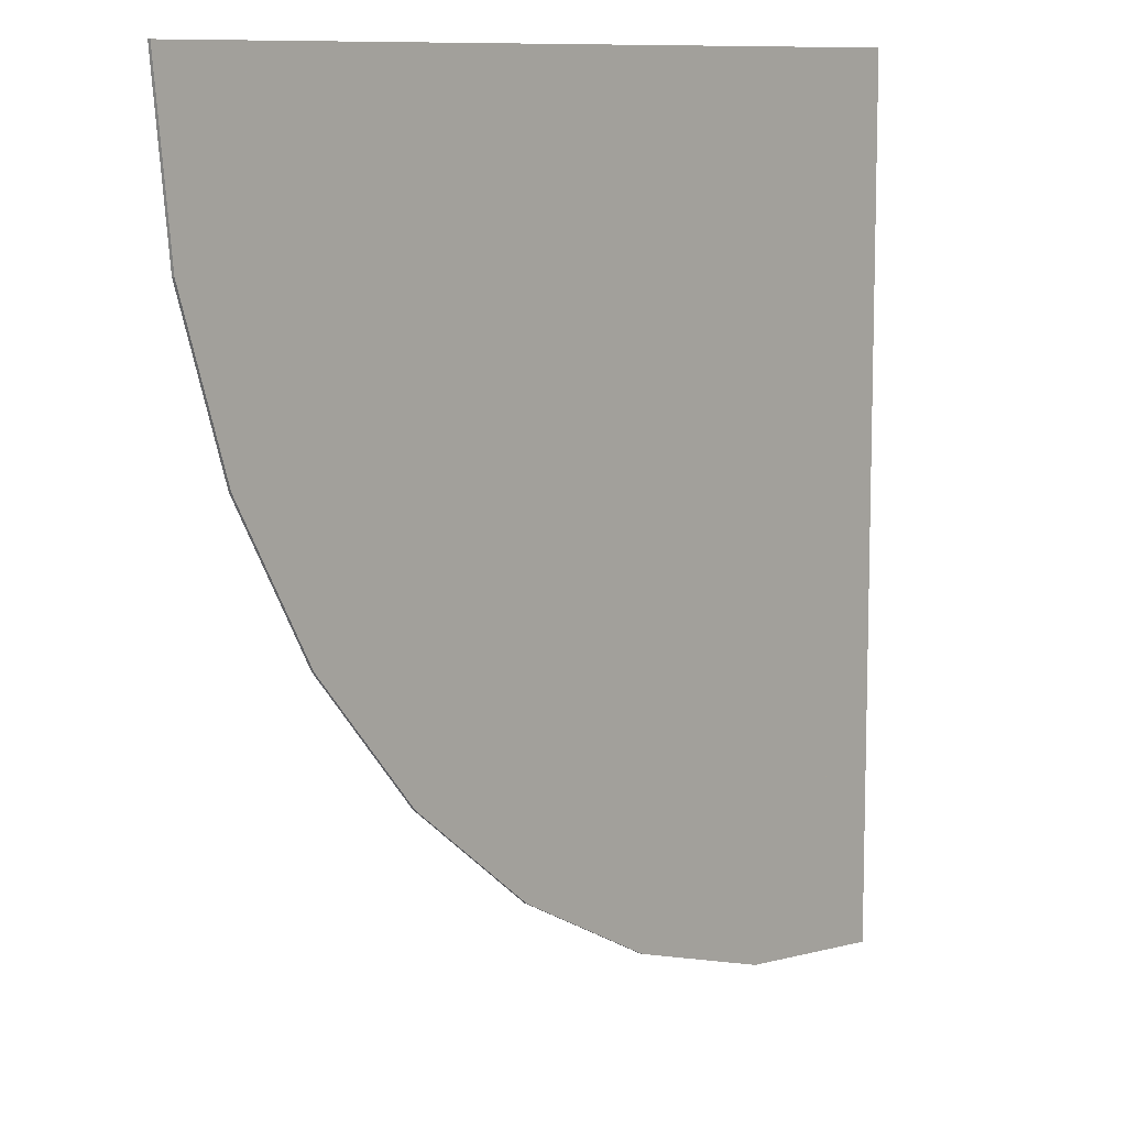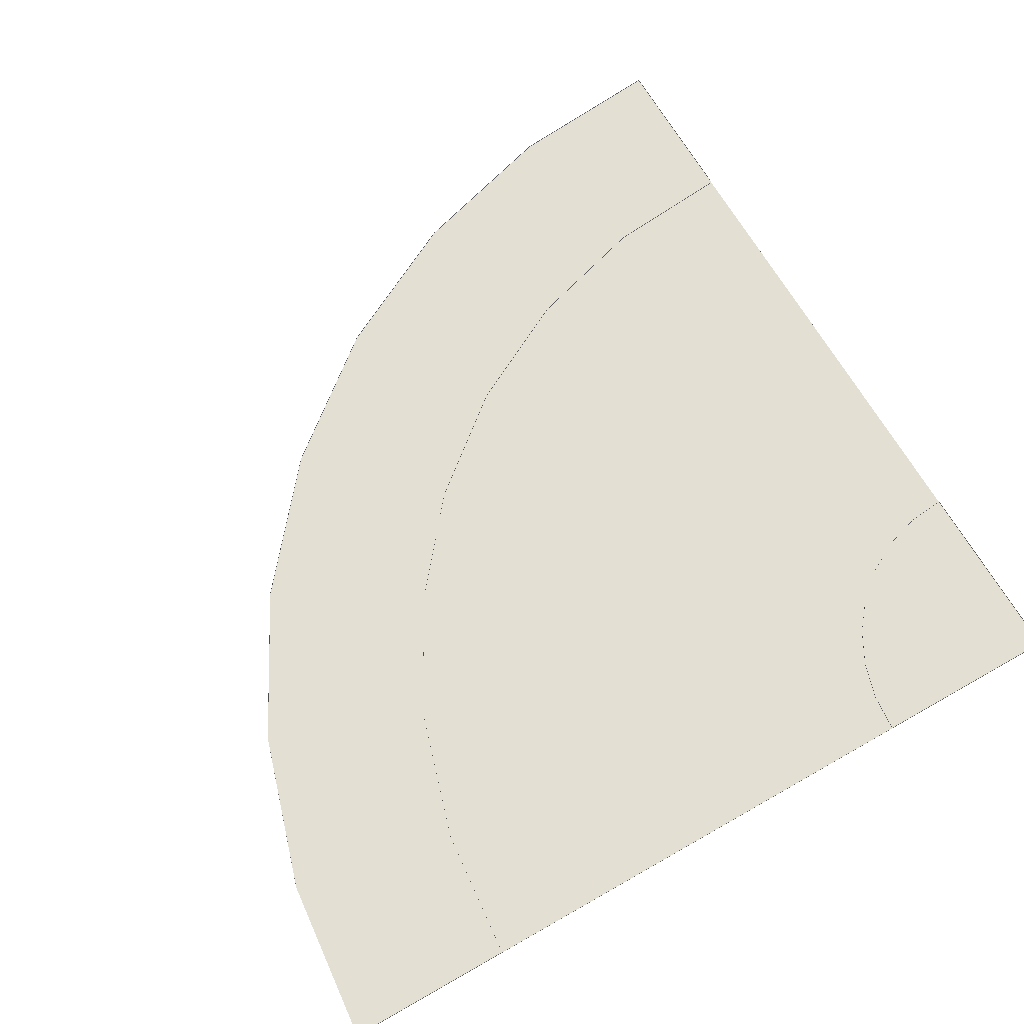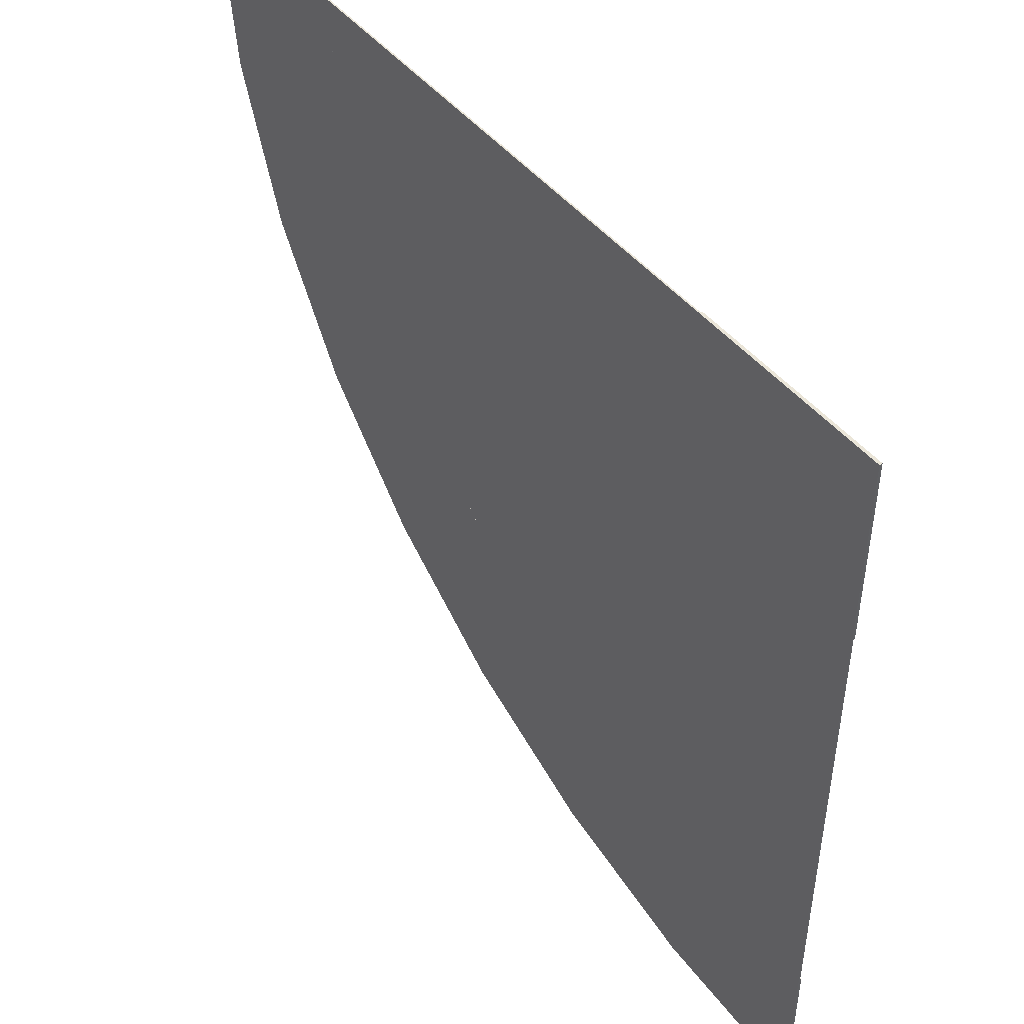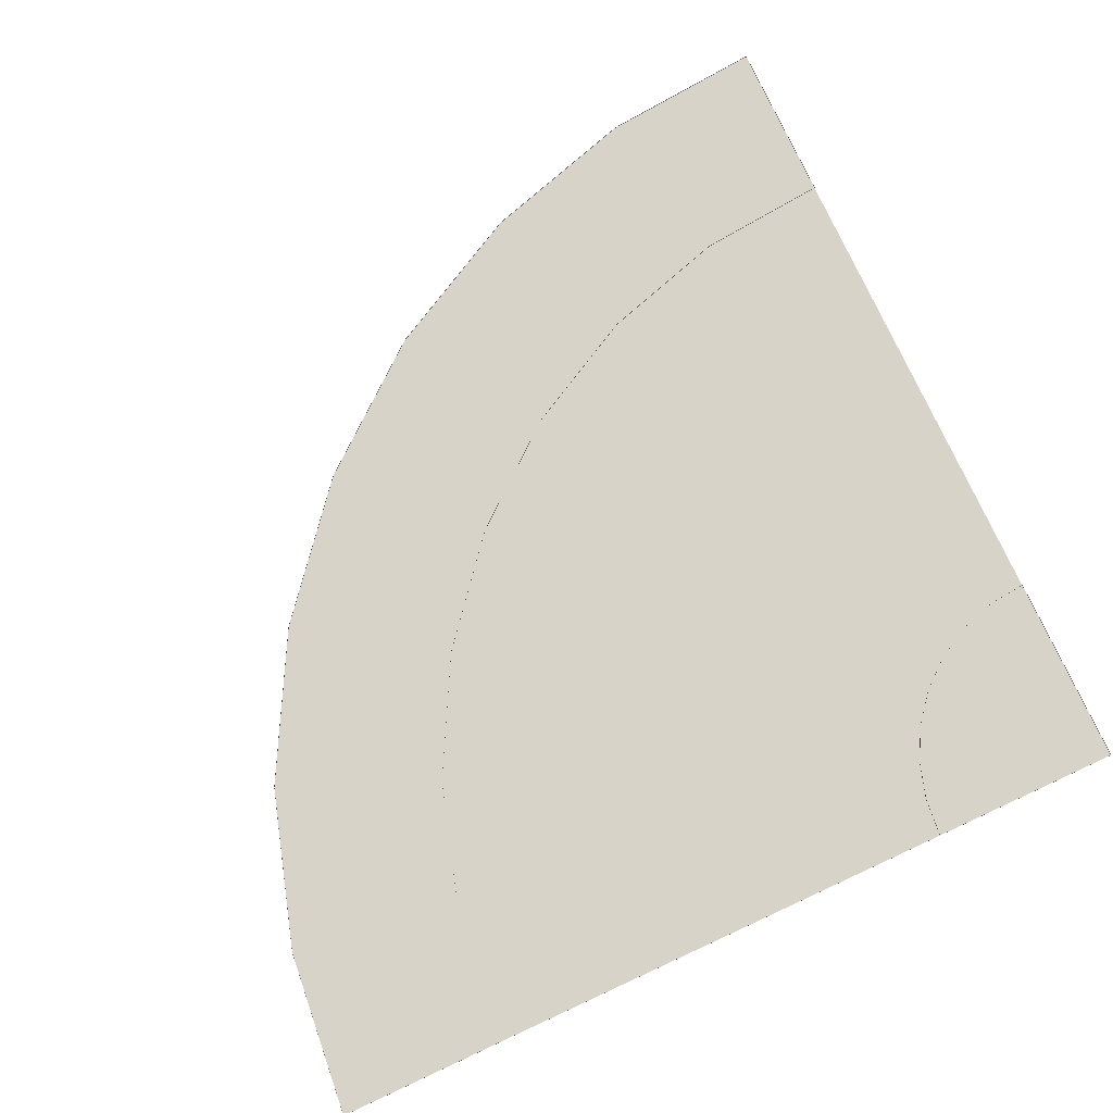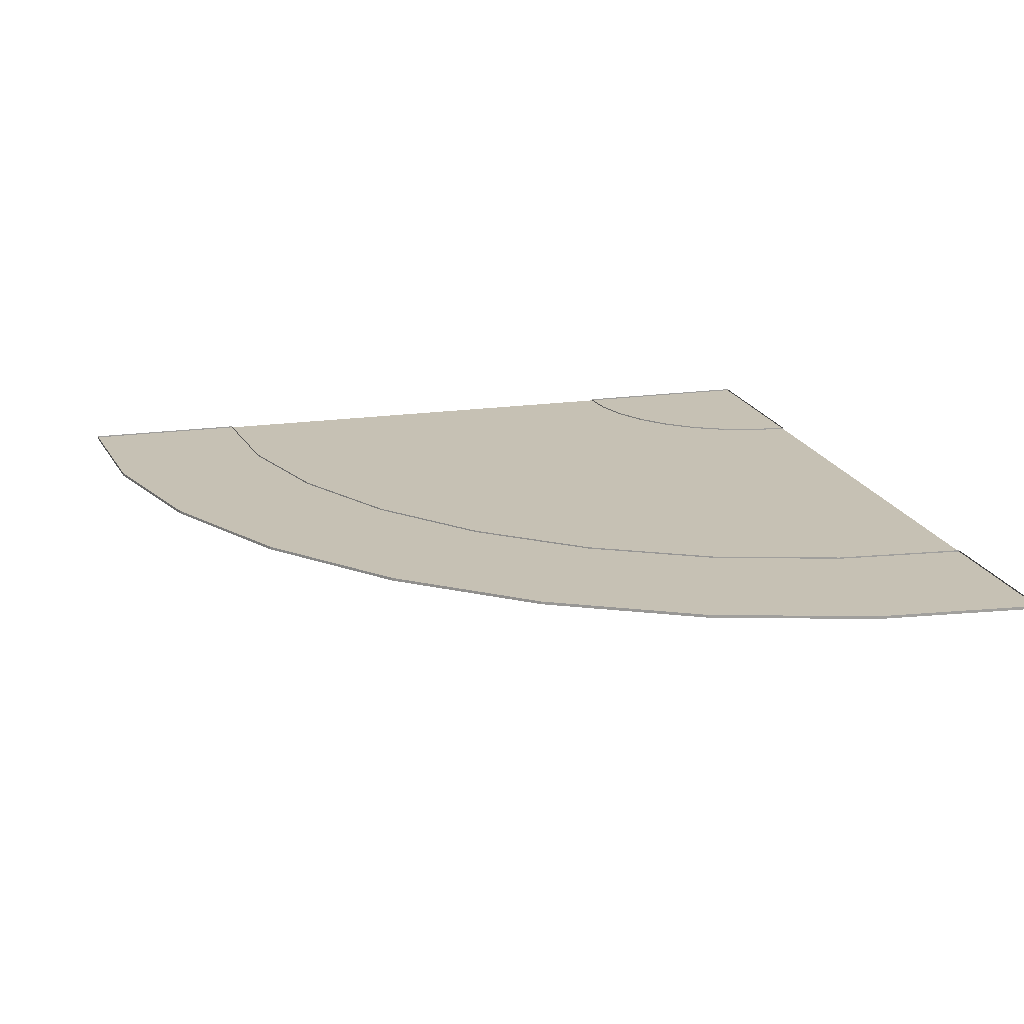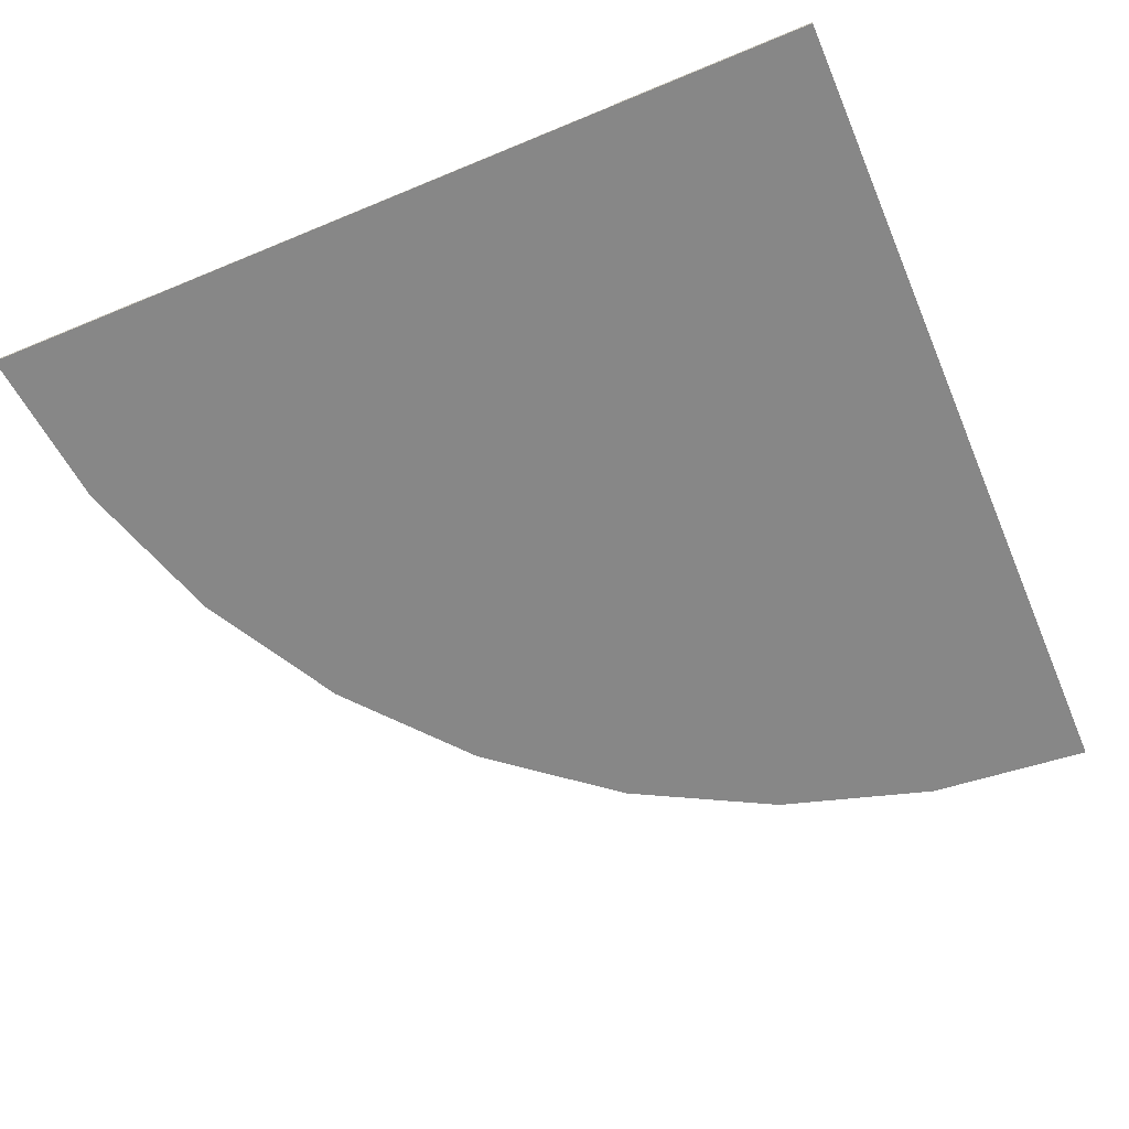
<metadata>
{"format":"obj","ext":"obj","renderer":"f3d","projection":"perspective","resolution":1024,"background":"white","views":[{"elev":9.8,"azim":-47.4,"up":"+Z"},{"elev":67.0,"azim":-29.9,"up":"+Y"},{"elev":48.1,"azim":52.4,"up":"+Z"},{"elev":76.4,"azim":-24.8,"up":"+Y"},{"elev":18.6,"azim":-105.6,"up":"+Y"},{"elev":-62.3,"azim":22.9,"up":"+Y"}]}
</metadata>
<code>
v 8.692 -0.000334 -14.23
v 8.35 -0.000334 -14.2
v 8.022 -0.000334 -14.1
v 7.719 -0.000334 -13.93
v 7.453 -0.000334 -13.72
v 7.236 -0.000334 -13.45
v 7.073 -0.000334 -13.15
v 6.973 -0.000334 -12.82
v 6.939 -0.000334 -12.48
v 8.689 -0.000334 -12.48
v 8.689 -0.000334 -12.48
v 8.689 -0.000334 -12.48
v 8.689 -0.000334 -12.48
v 8.689 -0.000334 -12.48
v 8.689 -0.000334 -12.48
v 8.689 -0.000334 -12.48
v 8.689 -0.000334 -12.48
v 8.689 -0.000334 -12.48
v 8.689 -0.000334 -12.48
v 8.689 -0.000334 -12.48
v 8.689 -0.000334 -12.48
v 8.689 -0.000334 -12.48
v 8.689 -0.000334 -12.48
v 8.689 -0.000334 -12.48
v 8.689 -0.000334 -12.48
v 8.689 -0.000334 -12.48
v 8.689 -0.000334 -12.48
v 8.689 -0.000334 -12.48
v 8.689 -0.000334 -12.48
v 8.689 -0.000334 -12.48
v 8.689 -0.000334 -12.48
v 8.689 -0.000334 -12.48
v 8.689 -0.000334 -12.48
v 8.689 -0.000334 -12.48
v 8.689 -0.000334 -12.48
v 8.689 -0.000334 -12.48
v 8.689 -0.000334 -12.48
v 8.689 -0.000334 -12.48
v 8.689 -0.000334 -12.48
v 8.689 -0.000334 -12.48
v 8.689 -0.000334 -12.48
v 8.467 -0.000334 -12.81
v 8.406 -0.000334 -12.76
v 8.319 -0.000334 -12.63
v 8.296 -0.000334 -12.56
v 8.288 -0.000334 -12.48
v 8.612 -0.000334 -12.87
v 8.536 -0.000334 -12.85
v 8.356 -0.000334 -12.7
v 8.69 -0.000334 -12.88
v 7.7 -0.000334 -13.47
v 7.316 -0.000334 -12.75
v 7.289 -0.000334 -12.48
v 8.155 -0.000334 -13.77
v 7.913 -0.000334 -13.64
v 7.396 -0.000334 -13.02
v 8.418 -0.000334 -13.85
v 7.526 -0.000334 -13.26
v 8.691 -0.000334 -13.88
v 8.689 0.002666 -12.48
v 8.689 0.002666 -12.48
v 8.467 0.002666 -12.81
v 8.406 0.002666 -12.76
v 8.319 0.002666 -12.63
v 8.296 0.002666 -12.56
v 8.288 0.002666 -12.48
v 8.612 0.002666 -12.87
v 8.536 0.002666 -12.85
v 8.356 0.002666 -12.7
v 8.69 0.002666 -12.88
v 8.692 0.002666 -14.23
v 8.35 0.002666 -14.2
v 8.022 0.002666 -14.1
v 7.719 0.002666 -13.93
v 7.453 0.002666 -13.72
v 7.236 0.002666 -13.45
v 7.073 0.002666 -13.15
v 6.973 0.002666 -12.82
v 6.939 0.002666 -12.48
v 7.7 0.002666 -13.47
v 7.316 0.002666 -12.75
v 7.289 0.002666 -12.48
v 8.155 0.002666 -13.77
v 7.913 0.002666 -13.64
v 7.396 0.002666 -13.02
v 8.418 0.002666 -13.85
v 7.526 0.002666 -13.26
v 8.691 0.002666 -13.88
v 8.35 0.002666 -14.2
v 8.692 0.002666 -14.23
v 8.022 0.002666 -14.1
v 7.719 0.002666 -13.93
v 7.453 0.002666 -13.72
v 7.236 0.002666 -13.45
v 7.073 0.002666 -13.15
v 6.973 0.002666 -12.82
v 6.939 0.002666 -12.48
v 8.689 0.002666 -12.48
v 8.689 0.002666 -12.48
v 8.689 0.002666 -12.48
v 8.689 0.002666 -12.48
v 8.689 0.002666 -12.48
v 8.689 0.002666 -12.48
v 8.689 0.002666 -12.48
v 8.689 0.002666 -12.48
v 8.689 0.002666 -12.48
v 8.689 0.002666 -12.48
v 8.689 0.002666 -12.48
v 8.689 0.002666 -12.48
v 8.689 0.002666 -12.48
v 8.689 0.002666 -12.48
v 8.689 0.002666 -12.48
v 8.689 0.002666 -12.48
v 8.689 0.002666 -12.48
v 8.689 0.002666 -12.48
v 8.689 0.002666 -12.48
v 8.689 0.002666 -12.48
v 8.689 0.002666 -12.48
v 8.689 0.002666 -12.48
v 8.689 0.002666 -12.48
v 8.689 0.002666 -12.48
v 8.689 0.002666 -12.48
v 8.689 0.002666 -12.48
v 8.689 0.002666 -12.48
v 8.689 0.002666 -12.48
v 8.689 0.002666 -12.48
v 8.689 0.002666 -12.48
v 8.689 0.002666 -12.48
v 8.689 0.002666 -12.48
v 8.467 0.002666 -12.81
v 7.7 0.002666 -13.47
v 8.319 0.002666 -12.63
v 7.316 0.002666 -12.75
v 7.289 0.002666 -12.48
v 8.612 0.002666 -12.87
v 8.155 0.002666 -13.77
v 8.356 0.002666 -12.7
v 8.69 0.002666 -12.88
v 7.913 0.002666 -13.64
v 8.406 0.002666 -12.76
v 7.396 0.002666 -13.02
v 8.296 0.002666 -12.56
v 8.288 0.002666 -12.48
v 8.418 0.002666 -13.85
v 8.536 0.002666 -12.85
v 7.526 0.002666 -13.26
v 8.691 0.002666 -13.88
v 8.69 0.005666 -12.88
v 8.689 0.005666 -12.48
v 8.689 0.005666 -12.48
v 8.288 0.005666 -12.48
v 8.536 0.005666 -12.85
v 8.467 0.005666 -12.81
v 8.406 0.005666 -12.76
v 8.356 0.005666 -12.7
v 8.612 0.005666 -12.87
v 8.319 0.005666 -12.63
v 8.296 0.005666 -12.56
v 8.35 0.005666 -14.2
v 8.692 0.005666 -14.23
v 8.022 0.005666 -14.1
v 7.719 0.005666 -13.93
v 7.453 0.005666 -13.72
v 7.236 0.005666 -13.45
v 7.073 0.005666 -13.15
v 6.973 0.005666 -12.82
v 6.939 0.005666 -12.48
v 7.289 0.005666 -12.48
v 8.691 0.005666 -13.88
v 7.913 0.005666 -13.64
v 7.7 0.005666 -13.47
v 7.396 0.005666 -13.02
v 7.316 0.005666 -12.75
v 8.418 0.005666 -13.85
v 8.155 0.005666 -13.77
v 7.526 0.005666 -13.26
f 43 22 21 42
f 45 25 24 44
f 46 26 25 45
f 48 20 19 47
f 44 24 23 49
f 47 19 18 50
f 49 23 22 43
f 42 21 20 48
f 55 42 48 54
f 58 49 43 51
f 57 47 50 59
f 56 44 49 58
f 54 48 47 57
f 53 46 45 52
f 52 45 44 56
f 51 43 42 55
f 5 51 55 4
f 8 52 56 7
f 9 53 52 8
f 3 54 57 2
f 7 56 58 6
f 2 57 59 1
f 6 58 51 5
f 4 55 54 3
f 48 68 67 47
f 47 67 70 50
f 43 63 62 42
f 18 60 70 50
f 46 66 61 26
f 42 62 68 48
f 46 66 65 45
f 44 64 69 49
f 49 69 63 43
f 45 65 64 44
f 3 73 74 4
f 52 81 85 56
f 58 87 80 51
f 2 72 73 3
f 8 78 79 9
f 7 77 78 8
f 51 80 84 55
f 59 88 71 1
f 57 86 88 59
f 1 71 72 2
f 6 76 77 7
f 56 85 87 58
f 54 83 86 57
f 9 79 82 53
f 5 75 76 6
f 53 82 81 52
f 55 84 83 54
f 4 74 75 5
f 140 130 109 110
f 142 132 112 113
f 143 142 113 114
f 145 135 107 108
f 132 137 111 112
f 135 138 106 107
f 137 140 110 111
f 130 145 108 109
f 139 136 145 130
f 146 131 140 137
f 144 147 138 135
f 141 146 137 132
f 136 144 135 145
f 134 133 142 143
f 133 141 132 142
f 131 139 130 140
f 93 92 139 131
f 96 95 141 133
f 97 96 133 134
f 91 89 144 136
f 95 94 146 141
f 89 90 147 144
f 94 93 131 146
f 92 91 136 139
f 145 135 156 152
f 135 138 148 156
f 140 130 153 154
f 106 138 148 149
f 143 114 150 151
f 130 145 152 153
f 143 142 158 151
f 132 137 155 157
f 137 140 154 155
f 142 132 157 158
f 91 92 162 161
f 133 141 172 173
f 146 131 171 176
f 89 91 161 159
f 96 97 167 166
f 95 96 166 165
f 131 139 170 171
f 147 90 160 169
f 144 147 169 174
f 90 89 159 160
f 94 95 165 164
f 141 146 176 172
f 136 144 174 175
f 97 134 168 167
f 93 94 164 163
f 134 133 173 168
f 139 136 175 170
f 92 93 163 162
f 62 63 154 153
f 28 27 115 116
f 83 84 170 175
f 25 26 114 113
f 88 86 174 169
f 60 18 106 149
f 32 31 119 120
f 30 29 117 118
f 26 61 150 114
f 36 35 123 124
f 34 33 121 122
f 13 12 100 101
f 11 10 99 98
f 74 73 161 162
f 72 71 160 159
f 40 39 127 128
f 68 62 153 152
f 38 37 125 126
f 70 60 149 148
f 17 16 104 105
f 78 77 165 166
f 15 14 102 103
f 76 75 163 164
f 67 68 152 156
f 10 41 129 99
f 70 67 156 148
f 20 21 109 108
f 84 80 171 170
f 18 19 107 106
f 82 79 167 168
f 64 65 158 157
f 24 25 113 112
f 87 85 172 176
f 22 23 111 110
f 46 53 134 143
f 81 82 168 173
f 29 28 116 117
f 27 26 114 115
f 80 87 176 171
f 33 32 120 121
f 31 30 118 119
f 12 11 98 100
f 59 50 138 147
f 73 72 159 161
f 37 36 124 125
f 35 34 122 123
f 16 15 103 104
f 77 76 164 165
f 14 13 101 102
f 75 74 162 163
f 41 40 128 129
f 63 69 155 154
f 39 38 126 127
f 61 66 151 150
f 19 20 108 107
f 71 88 169 160
f 18 17 105 106
f 79 78 166 167
f 65 66 151 158
f 69 64 157 155
f 23 24 112 111
f 86 83 175 174
f 21 22 110 109
f 85 81 173 172

</code>
